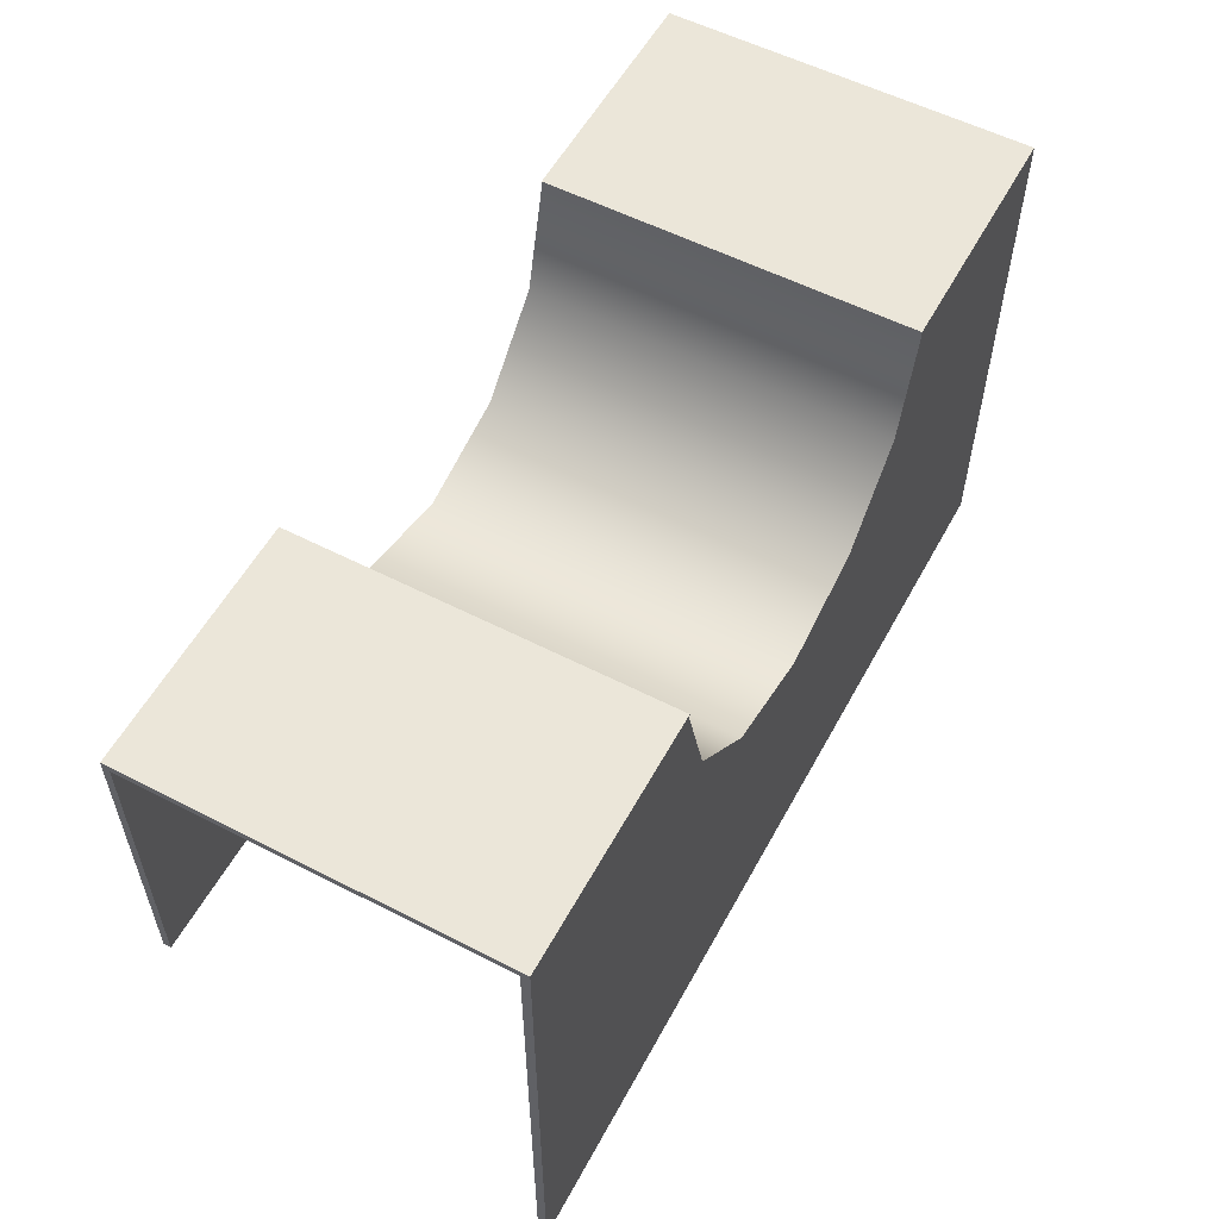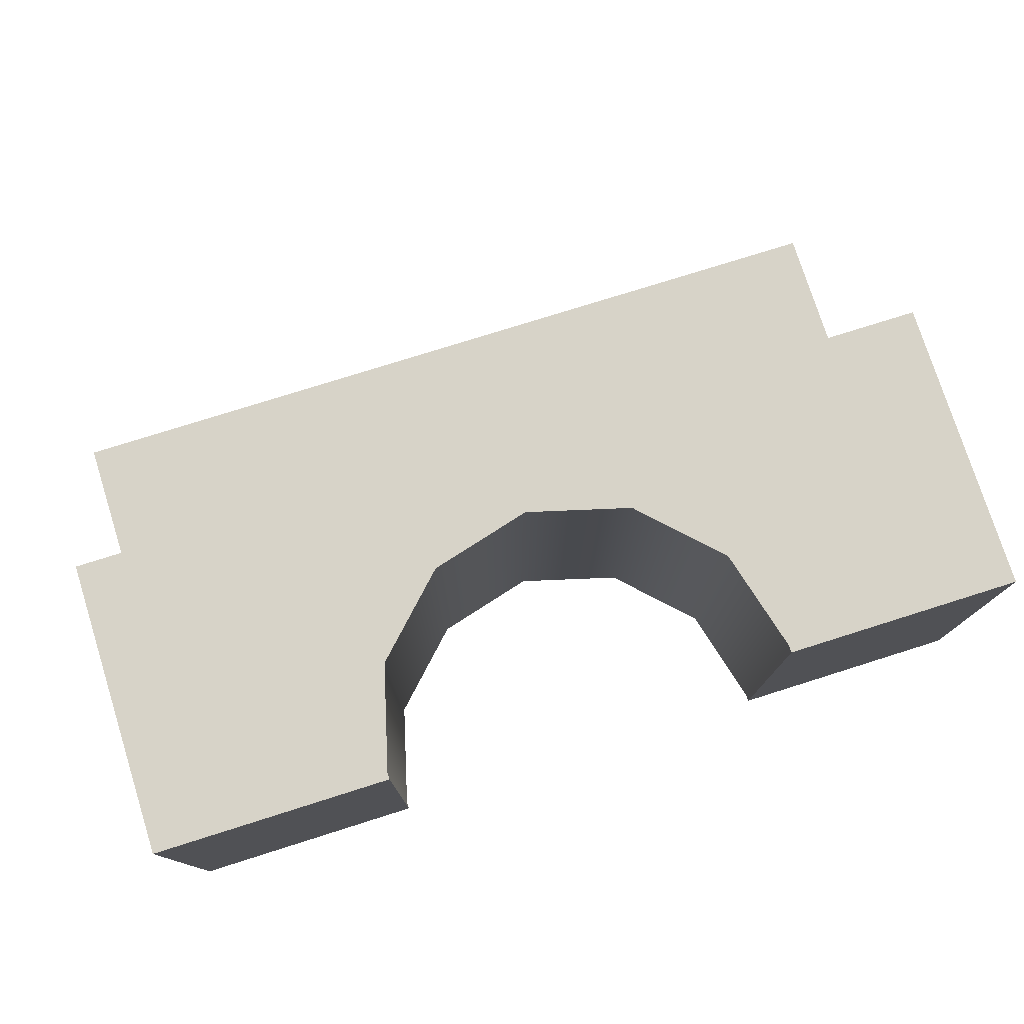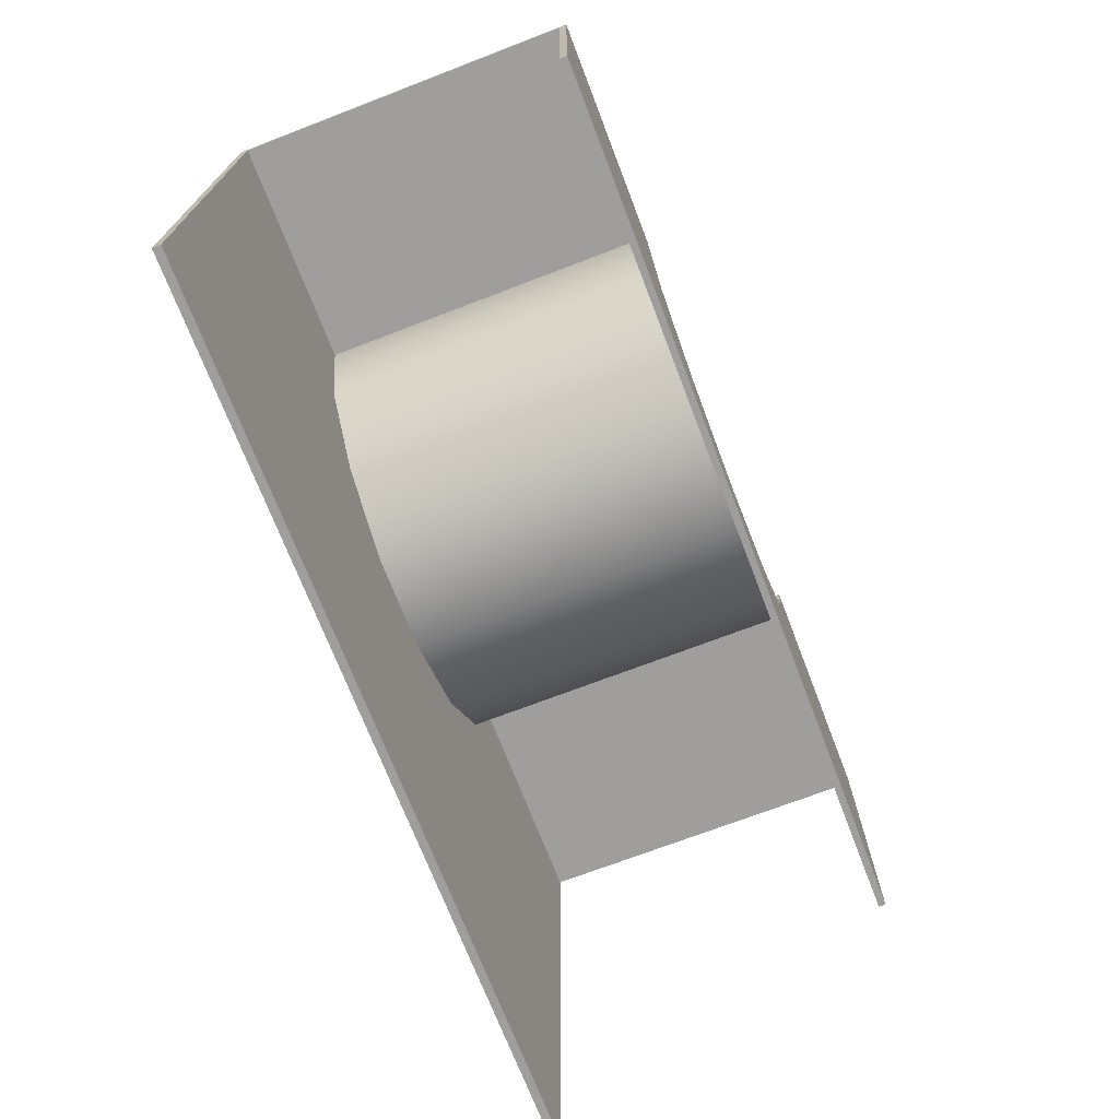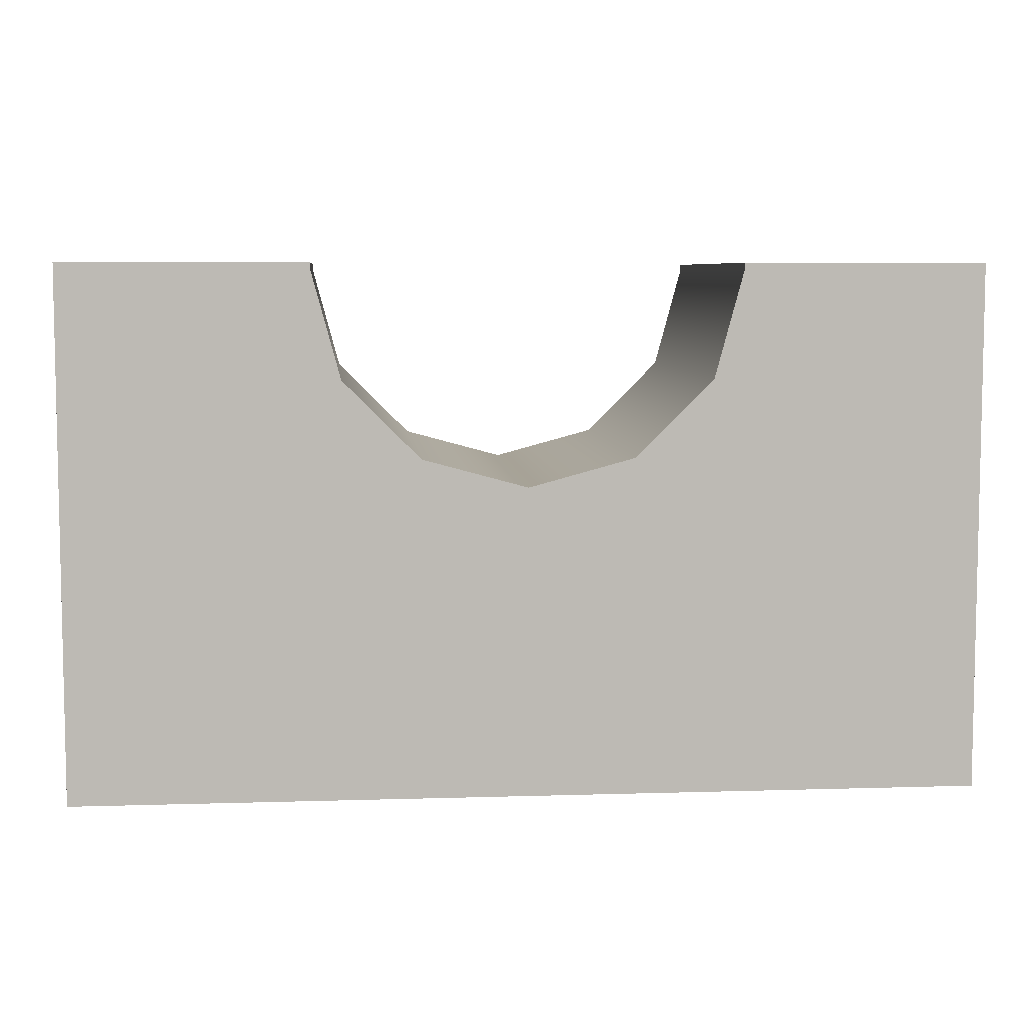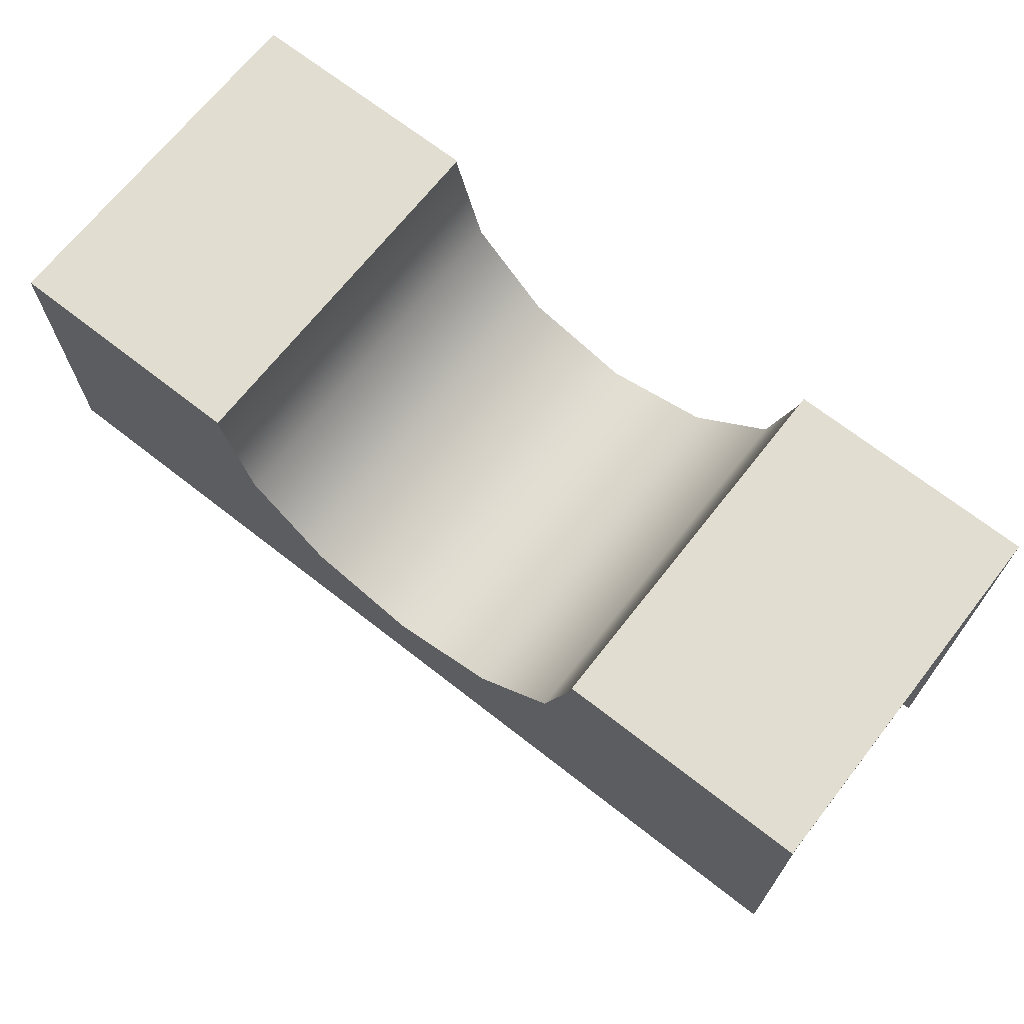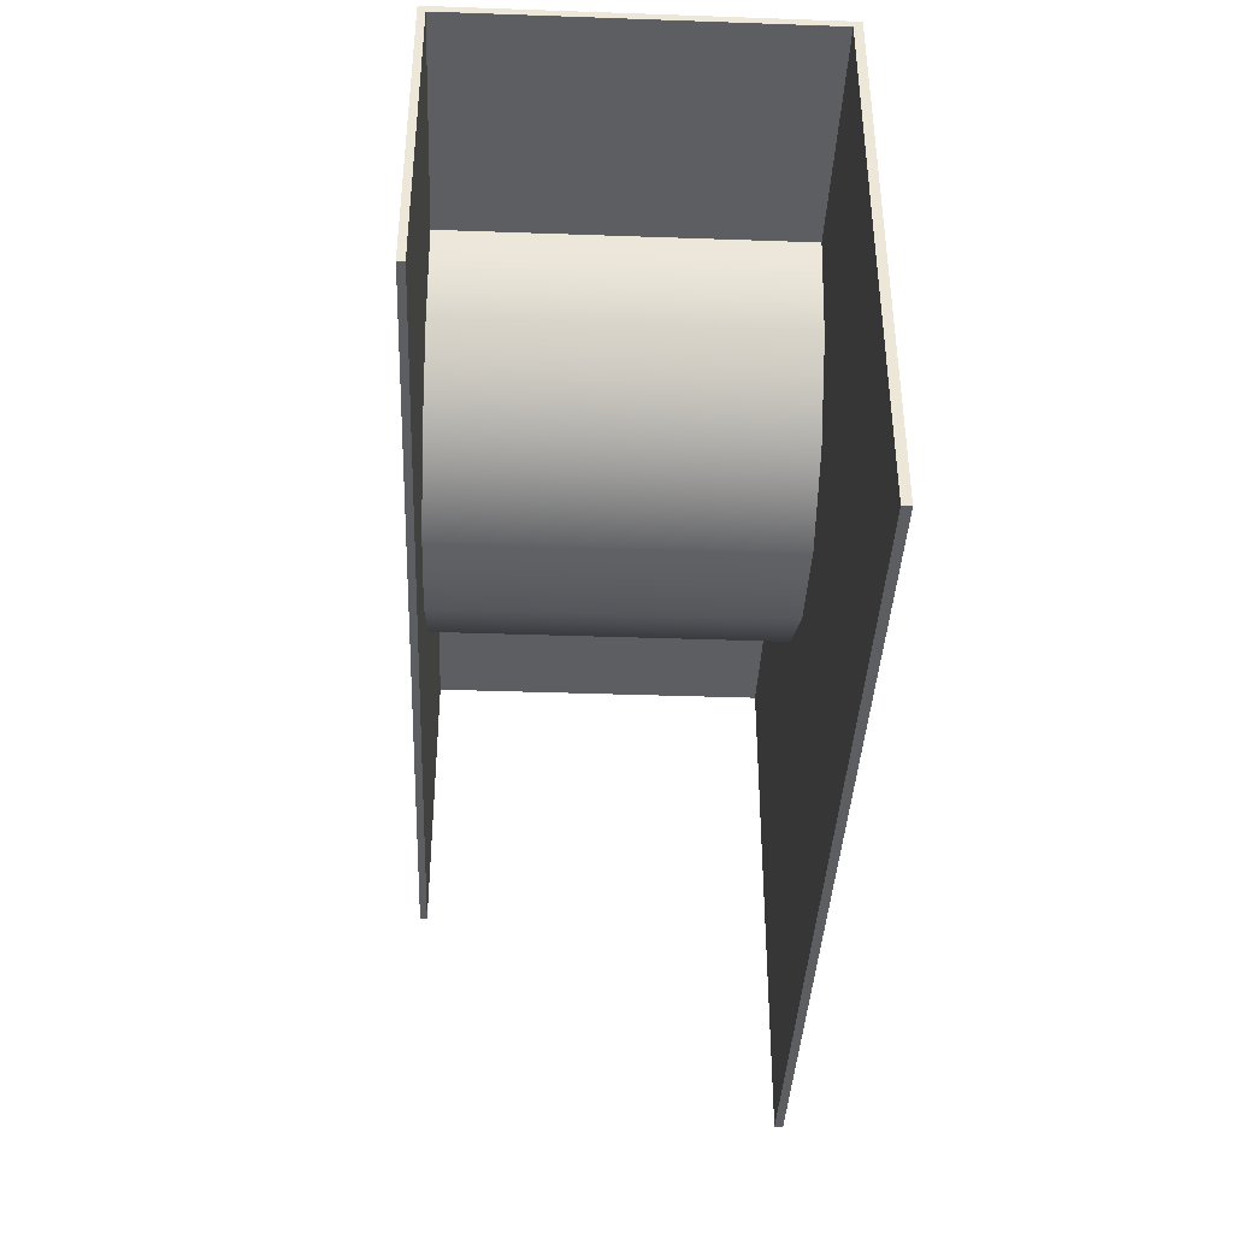
<metadata>
{"format":"obj","ext":"obj","renderer":"f3d","projection":"perspective","resolution":1024,"background":"white","views":[{"elev":56.1,"azim":-61.7,"up":"+Z"},{"elev":76.7,"azim":-17.5,"up":"+Y"},{"elev":-71.1,"azim":111.0,"up":"+Z"},{"elev":6.7,"azim":-5.2,"up":"+Z"},{"elev":68.8,"azim":-141.9,"up":"+Z"},{"elev":-39.0,"azim":-92.5,"up":"+Z"}]}
</metadata>
<code>
g Body3
v -0.004716 0.06637 0.01184
v -0.004716 0.06608 0.01184
v -0.004913 0.06608 0.01184
v -0.004913 0.06637 0.01184
v -0.004151 0.06638 0.01185
v -0.004354 0.06638 0.01185
v -0.004354 0.06607 0.01185
v -0.004151 0.06607 0.01185
v -0.004709 0.06638 0.01185
v -0.004913 0.06638 0.01185
v -0.004913 0.06607 0.01185
v -0.004709 0.06607 0.01185
v -0.004354 0.06638 0.01184
v -0.004354 0.06607 0.01184
v -0.004709 0.06638 0.01184
v -0.004709 0.06607 0.01184
v -0.004685 0.06607 0.01175
v -0.00462 0.06607 0.01169
v -0.004532 0.06607 0.01166
v -0.004443 0.06607 0.01169
v -0.004378 0.06607 0.01175
v -0.004378 0.06638 0.01175
v -0.004443 0.06638 0.01169
v -0.004532 0.06638 0.01166
v -0.00462 0.06638 0.01169
v -0.004685 0.06638 0.01175
v -0.004913 0.06607 0.0114
v -0.004151 0.06607 0.0114
v -0.004151 0.06638 0.01159
v -0.004913 0.06638 0.01159
v -0.004347 0.06608 0.01184
v -0.004347 0.06637 0.01184
v -0.004151 0.06637 0.01184
v -0.004151 0.06608 0.01184
v -0.004151 0.06608 0.0114
v -0.004913 0.06608 0.0114
v -0.004697 0.06608 0.01176
v -0.004646 0.06608 0.0117
v -0.004572 0.06608 0.01166
v -0.004491 0.06608 0.01166
v -0.004417 0.06608 0.0117
v -0.004366 0.06608 0.01176
v -0.004697 0.06637 0.01176
v -0.004646 0.06637 0.0117
v -0.004572 0.06637 0.01166
v -0.004491 0.06637 0.01166
v -0.004417 0.06637 0.0117
v -0.004366 0.06637 0.01176
v -0.004913 0.06637 0.01159
v -0.004151 0.06637 0.01159
f 2 3 1
f 1 3 4
f 6 7 5
f 5 7 8
f 10 11 9
f 9 11 12
f 6 13 7
f 7 13 14
f 15 16 26
f 26 16 17
f 26 17 25
f 25 17 18
f 25 18 24
f 24 18 19
f 24 19 23
f 23 19 20
f 23 20 22
f 22 20 21
f 22 21 13
f 13 21 14
f 15 9 16
f 16 9 12
f 12 11 16
f 16 11 17
f 17 11 27
f 17 27 18
f 18 27 19
f 19 27 28
f 19 28 20
f 20 28 21
f 21 28 8
f 21 8 14
f 14 8 7
f 9 15 10
f 10 15 26
f 10 26 30
f 30 26 25
f 30 25 24
f 30 24 29
f 29 24 23
f 29 23 22
f 29 22 5
f 5 22 13
f 5 13 6
f 32 33 31
f 31 33 34
f 31 34 42
f 42 34 41
f 41 34 35
f 41 35 40
f 40 35 39
f 39 35 36
f 39 36 38
f 38 36 3
f 38 3 37
f 37 3 2
f 31 42 32
f 32 42 48
f 48 42 41
f 48 41 47
f 47 41 40
f 47 40 46
f 46 40 39
f 46 39 45
f 45 39 38
f 45 38 44
f 44 38 37
f 44 37 43
f 43 37 2
f 43 2 1
f 32 48 33
f 33 48 50
f 50 48 47
f 50 47 46
f 46 45 50
f 50 45 49
f 49 45 44
f 49 44 43
f 1 4 43
f 43 4 49
f 36 27 3
f 3 27 11
f 3 11 10
f 3 10 4
f 4 10 30
f 4 30 49
f 35 34 28
f 28 34 8
f 8 34 5
f 5 34 33
f 5 33 29
f 29 33 50
f 49 30 50
f 50 30 29
f 35 28 36
f 36 28 27

</code>
